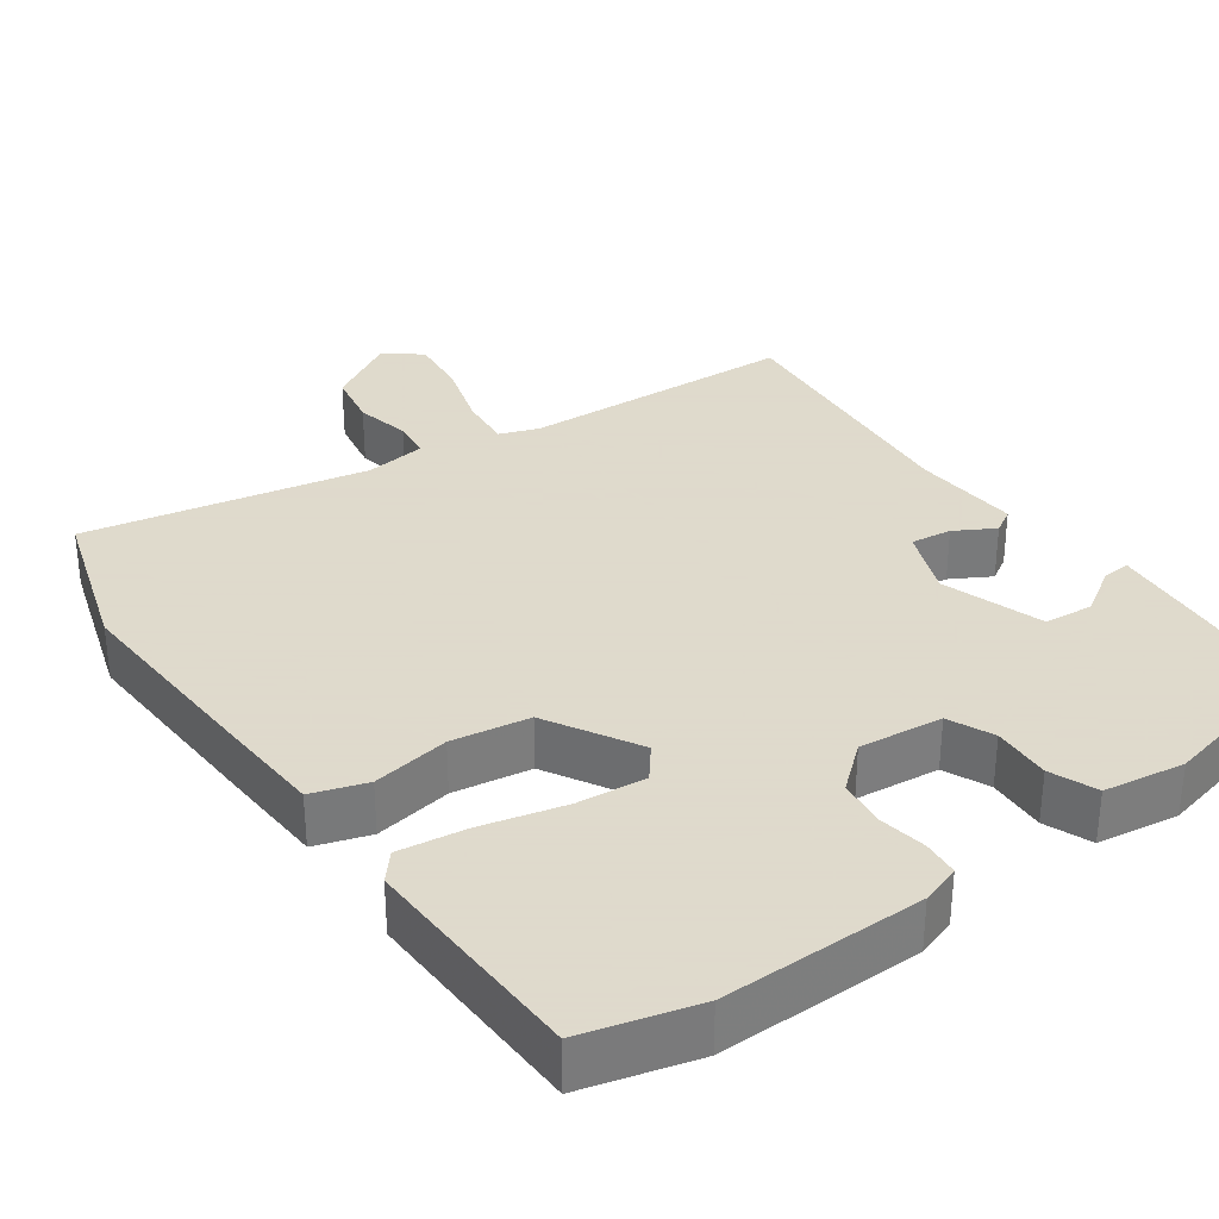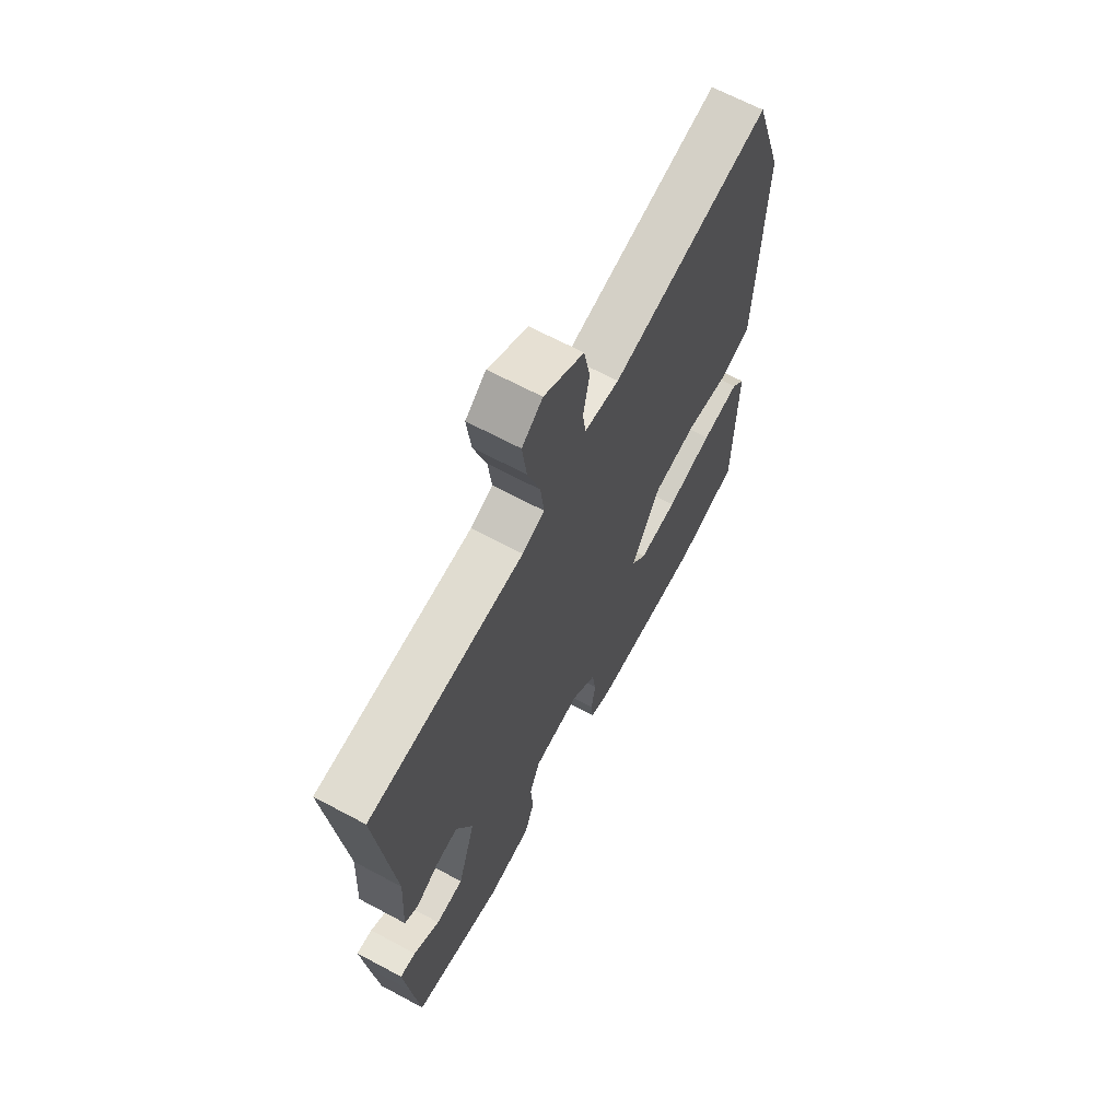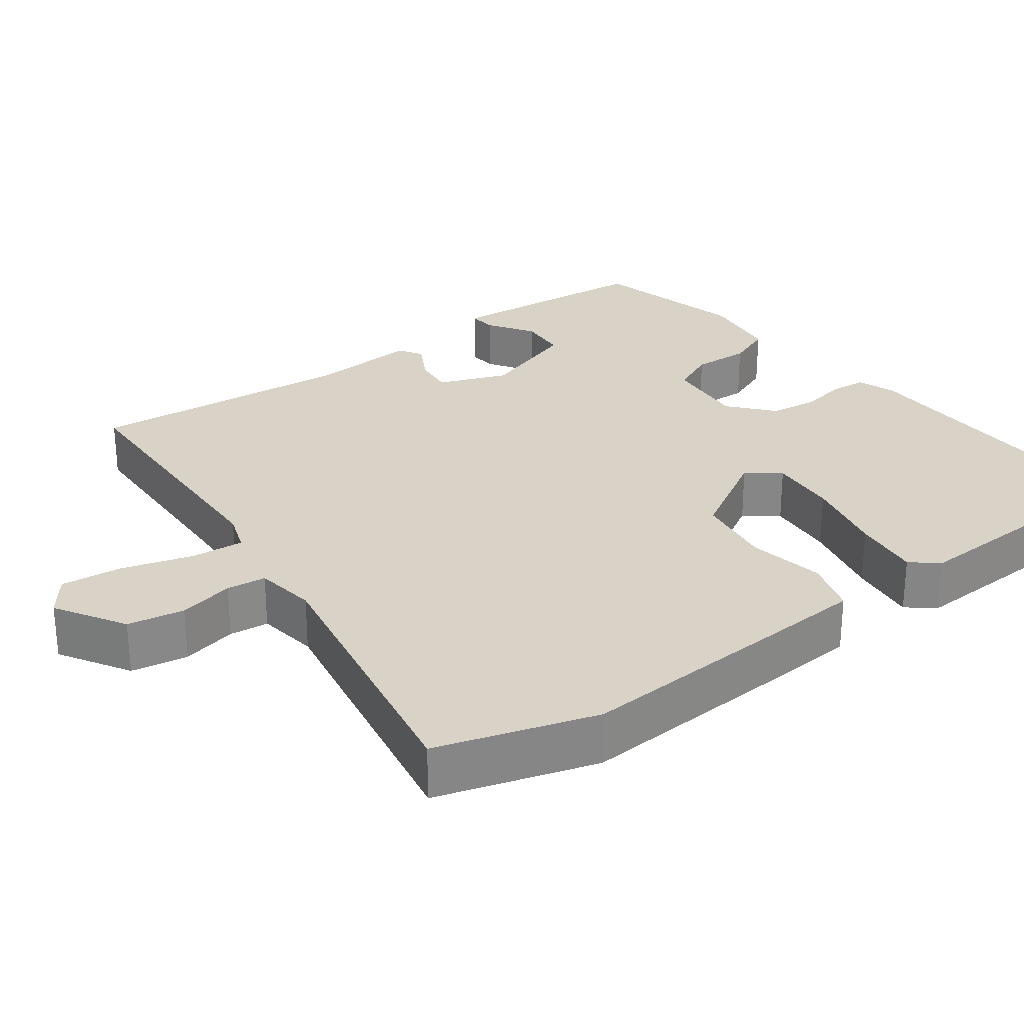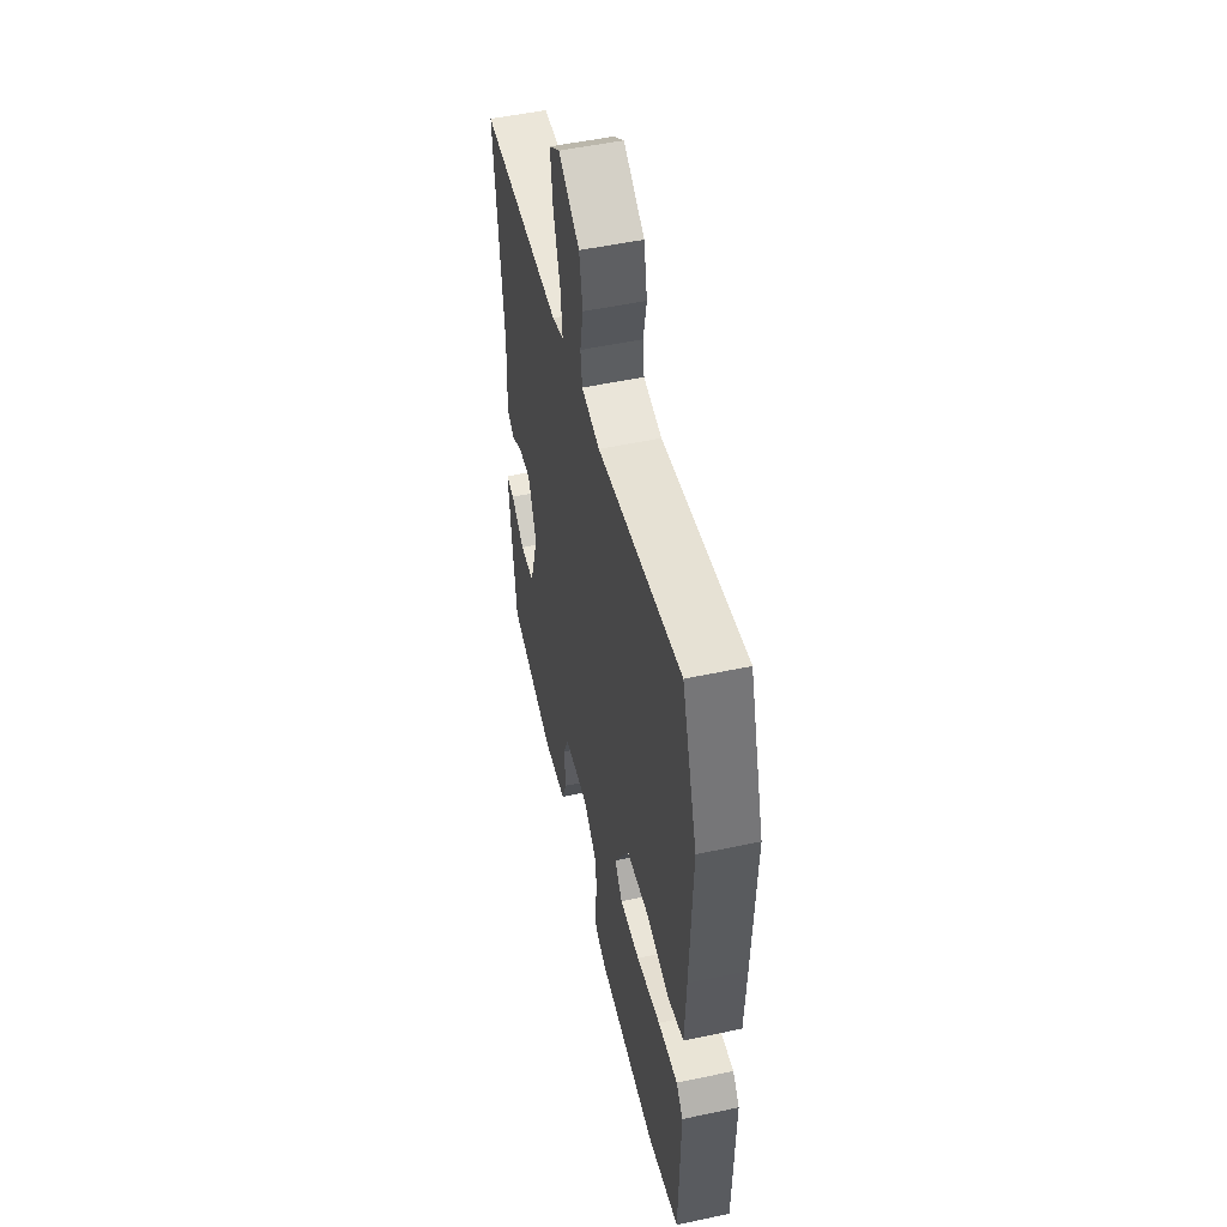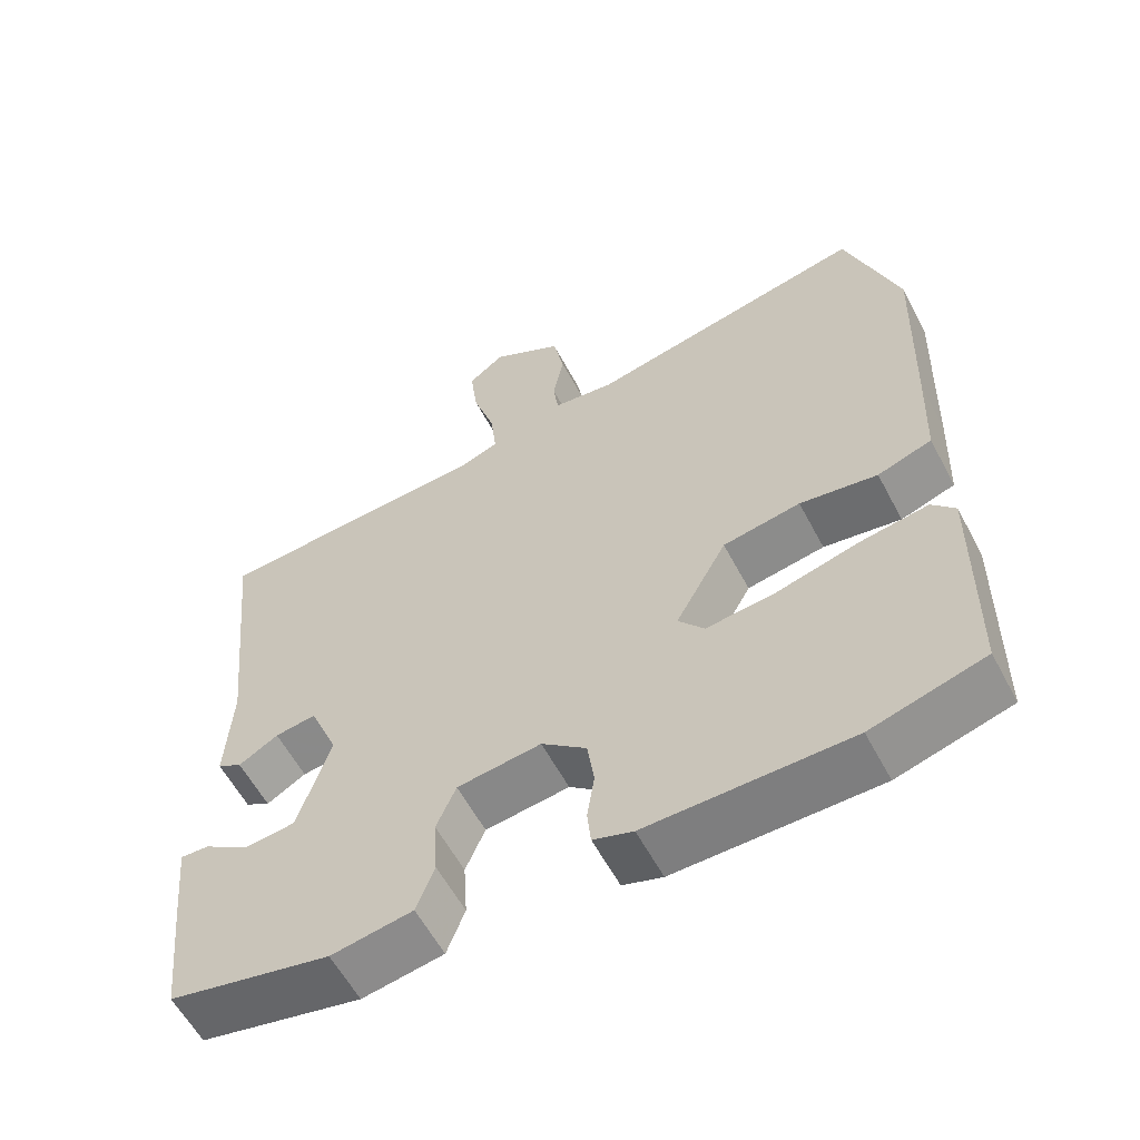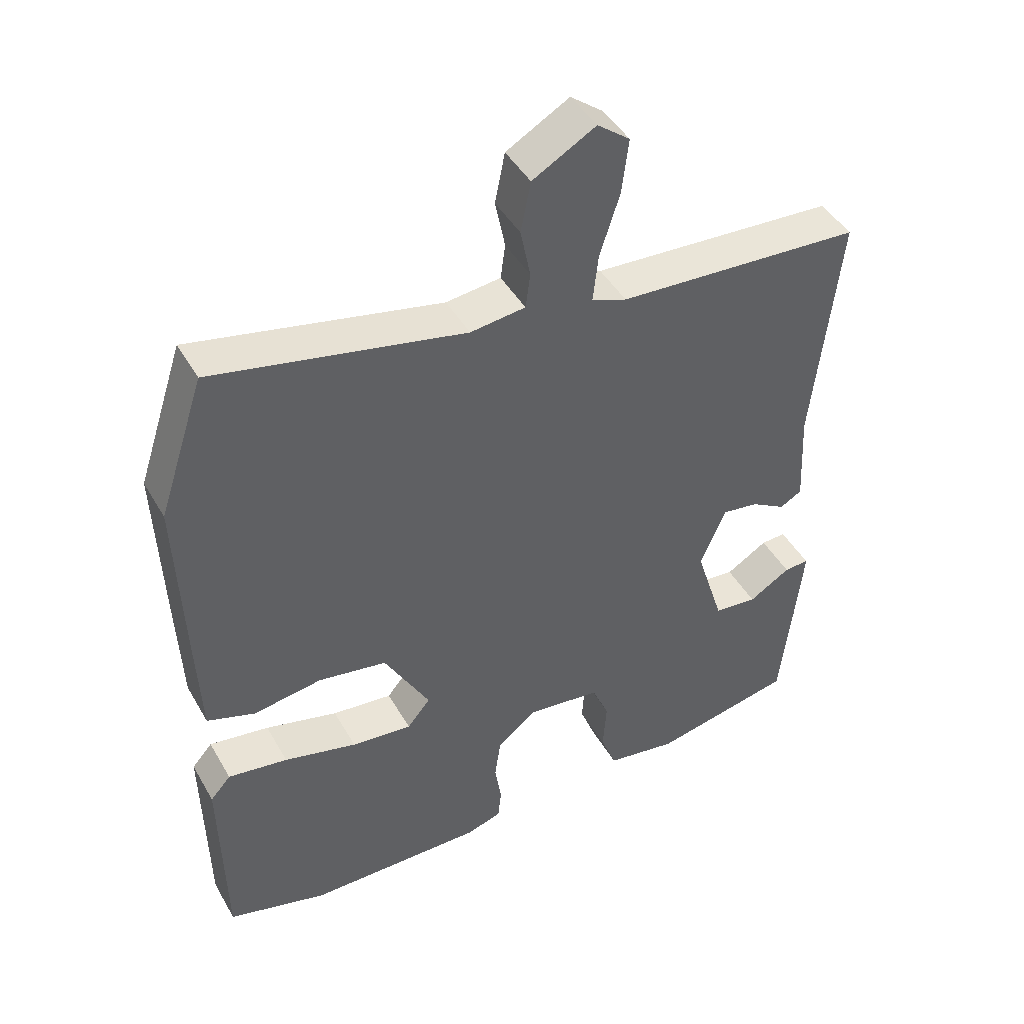
<metadata>
{"format":"obj","ext":"obj","renderer":"f3d","projection":"perspective","resolution":1024,"background":"white","views":[{"elev":32.4,"azim":143.6,"up":"+Y"},{"elev":66.0,"azim":-61.7,"up":"+Z"},{"elev":27.8,"azim":52.0,"up":"+Y"},{"elev":52.3,"azim":77.1,"up":"+Z"},{"elev":-59.1,"azim":27.9,"up":"+Z"},{"elev":45.1,"azim":151.7,"up":"+Z"}]}
</metadata>
<code>
v 0.52 0.07 -0.494
v 0.369 0.07 -0.537
v 0.099 0.07 -0.54
v 0.046 0.07 -0.523
v 0.041 0.07 -0.475
v 0.051 0.07 -0.411
v 0.042 0.07 -0.347
v -0.018 0.07 -0.298
v -0.13 0.07 -0.312
v -0.156 0.07 -0.373
v -0.151 0.07 -0.451
v -0.175 0.07 -0.514
v -0.283 0.07 -0.532
v -0.498 0.07 -0.487
v -0.516 0.07 -0.321
v -0.528 0.07 -0.202
v -0.49 0.07 -0.204
v -0.427 0.07 -0.243
v -0.361 0.07 -0.236
v -0.318 0.07 -0.099
v -0.356 0.07 -0.007
v -0.411 0.07 -0.015
v -0.464 0.07 -0.046
v -0.497 0.07 -0.027
v -0.489 0.07 0.118
v -0.527 0.07 0.478
v -0.156 0.07 0.5
v -0.103 0.07 0.52
v -0.111 0.07 0.592
v -0.141 0.07 0.686
v -0.151 0.07 0.768
v -0.102 0.07 0.806
v -0.007 0.07 0.752
v 0.008 0.07 0.676
v -0.007 0.07 0.601
v 0 0.07 0.548
v 0.083 0.07 0.538
v 0.461 0.07 0.618
v 0.531 0.07 0.407
v 0.521 0.07 0.128
v 0.515 0.07 -0.014
v 0.442 0.07 -0.039
v 0.338 0.07 -0.023
v 0.234 0.07 -0.041
v 0.165 0.07 -0.165
v 0.2 0.07 -0.208
v 0.292 0.07 -0.198
v 0.403 0.07 -0.169
v 0.494 0.07 -0.155
v 0.525 0.07 -0.19
v 0.52 0 -0.494
v 0.369 0 -0.537
v 0.099 0 -0.54
v 0.046 0 -0.523
v 0.041 0 -0.475
v 0.051 0 -0.411
v 0.042 0 -0.347
v -0.018 0 -0.298
v -0.13 0 -0.312
v -0.156 0 -0.373
v -0.151 0 -0.451
v -0.175 0 -0.514
v -0.283 0 -0.532
v -0.498 0 -0.487
v -0.516 0 -0.321
v -0.528 0 -0.202
v -0.49 0 -0.204
v -0.427 0 -0.243
v -0.361 0 -0.236
v -0.318 0 -0.099
v -0.356 0 -0.007
v -0.411 0 -0.015
v -0.464 0 -0.046
v -0.497 0 -0.027
v -0.489 0 0.118
v -0.527 0 0.478
v -0.156 0 0.5
v -0.103 0 0.52
v -0.111 0 0.592
v -0.141 0 0.686
v -0.151 0 0.768
v -0.102 0 0.806
v -0.007 0 0.752
v 0.008 0 0.676
v -0.007 0 0.601
v 0 0 0.548
v 0.083 0 0.538
v 0.461 0 0.618
v 0.531 0 0.407
v 0.521 0 0.128
v 0.515 0 -0.014
v 0.442 0 -0.039
v 0.338 0 -0.023
v 0.234 0 -0.041
v 0.165 0 -0.165
v 0.2 0 -0.208
v 0.292 0 -0.198
v 0.403 0 -0.169
v 0.494 0 -0.155
v 0.525 0 -0.19
f 4 5 6
f 3 4 6
f 2 3 6
f 1 2 6
f 50 1 6
f 49 50 6
f 48 49 6
f 47 48 6
f 46 47 6 7
f 45 46 7 8
f 44 45 8 9
f 41 42 43
f 40 41 43
f 39 40 43
f 38 39 43
f 37 38 43
f 36 37 43 44
f 33 34 35
f 32 33 35
f 31 32 35
f 30 31 35
f 29 30 35
f 28 29 35 36
f 36 44 9
f 28 36 9
f 27 28 9
f 22 23 24 25
f 25 26 27
f 22 25 27
f 21 22 27
f 16 17 18
f 15 16 18
f 14 15 18
f 13 14 18
f 12 13 18
f 11 12 18
f 10 11 18 19
f 27 9 10
f 21 27 10
f 20 21 10
f 10 19 20
f 56 55 54
f 56 54 53
f 56 53 52
f 56 52 51
f 56 51 100
f 56 100 99
f 56 99 98
f 56 98 97
f 57 56 97 96
f 58 57 96 95
f 59 58 95 94
f 93 92 91
f 93 91 90
f 93 90 89
f 93 89 88
f 93 88 87
f 94 93 87 86
f 85 84 83
f 85 83 82
f 85 82 81
f 85 81 80
f 85 80 79
f 86 85 79 78
f 59 94 86
f 59 86 78
f 59 78 77
f 75 74 73 72
f 77 76 75
f 77 75 72
f 77 72 71
f 68 67 66
f 68 66 65
f 68 65 64
f 68 64 63
f 68 63 62
f 68 62 61
f 69 68 61 60
f 60 59 77
f 60 77 71
f 60 71 70
f 70 69 60
f 1 51 52 2
f 2 52 53 3
f 3 53 54 4
f 4 54 55 5
f 5 55 56 6
f 6 56 57 7
f 7 57 58 8
f 8 58 59 9
f 9 59 60 10
f 10 60 61 11
f 11 61 62 12
f 12 62 63 13
f 13 63 64 14
f 14 64 65 15
f 15 65 66 16
f 16 66 67 17
f 17 67 68 18
f 18 68 69 19
f 19 69 70 20
f 20 70 71 21
f 21 71 72 22
f 22 72 73 23
f 23 73 74 24
f 24 74 75 25
f 25 75 76 26
f 26 76 77 27
f 27 77 78 28
f 28 78 79 29
f 29 79 80 30
f 30 80 81 31
f 31 81 82 32
f 32 82 83 33
f 33 83 84 34
f 34 84 85 35
f 35 85 86 36
f 36 86 87 37
f 37 87 88 38
f 38 88 89 39
f 39 89 90 40
f 40 90 91 41
f 41 91 92 42
f 42 92 93 43
f 43 93 94 44
f 44 94 95 45
f 45 95 96 46
f 46 96 97 47
f 47 97 98 48
f 48 98 99 49
f 49 99 100 50
f 50 100 51 1

</code>
